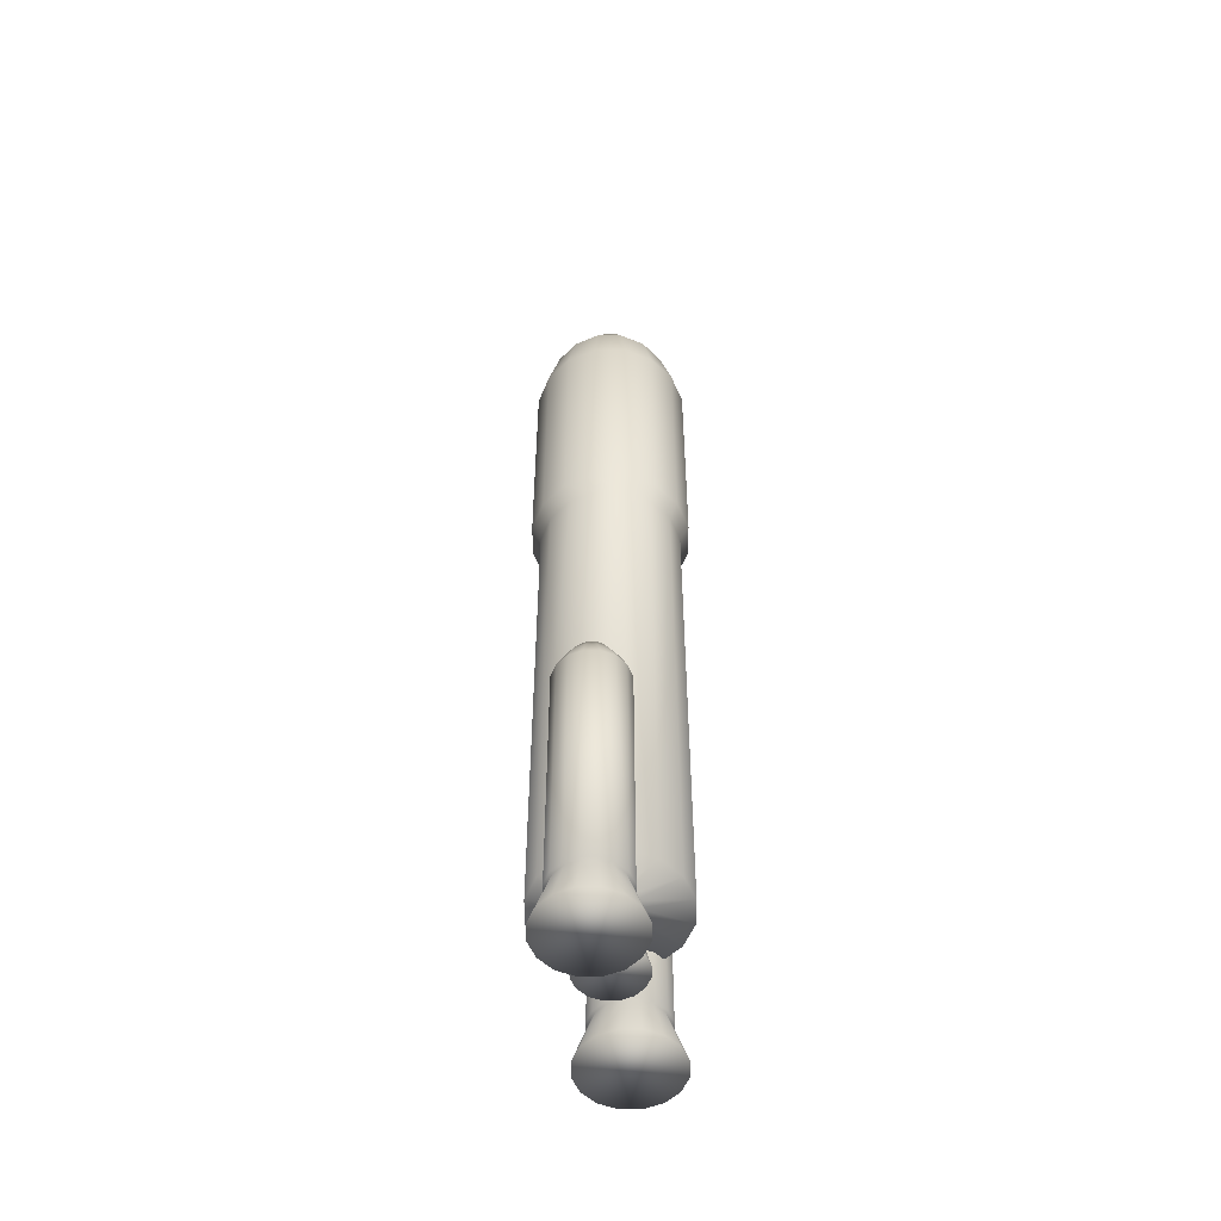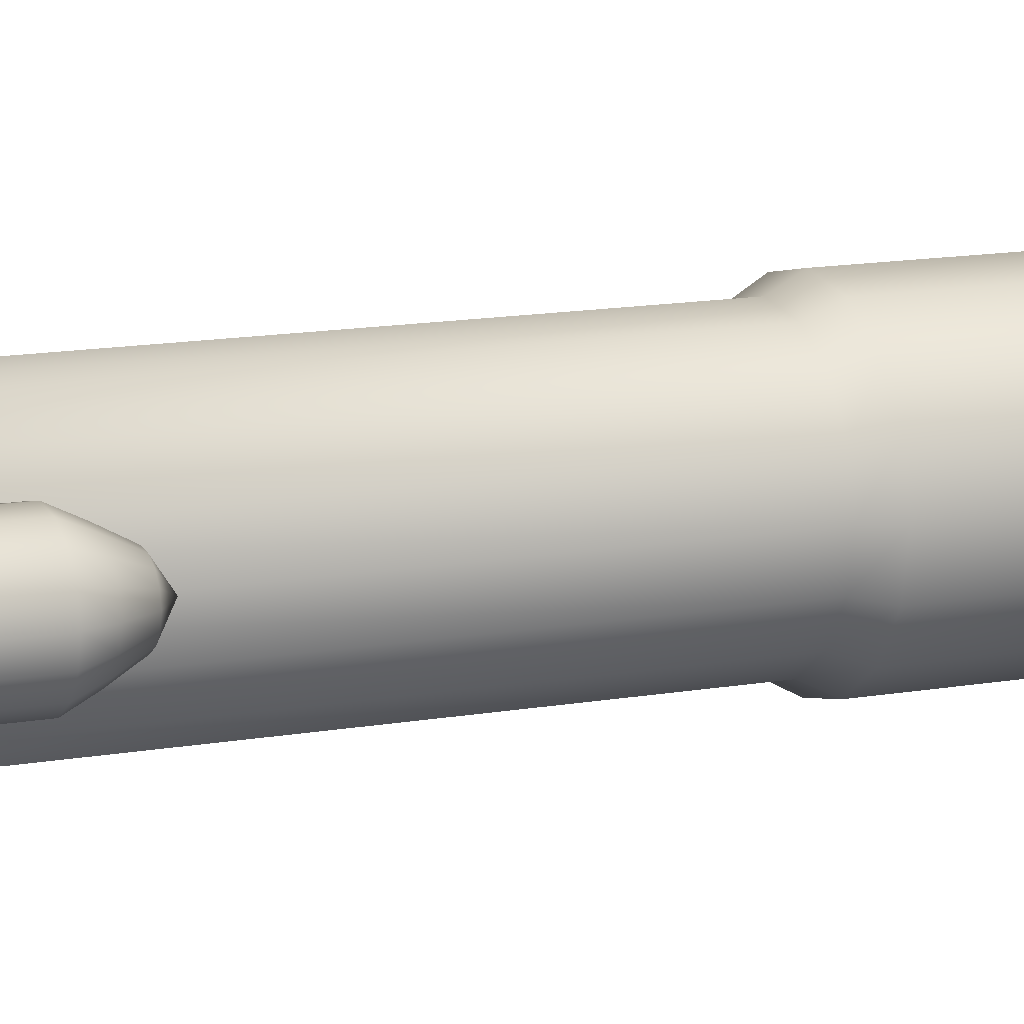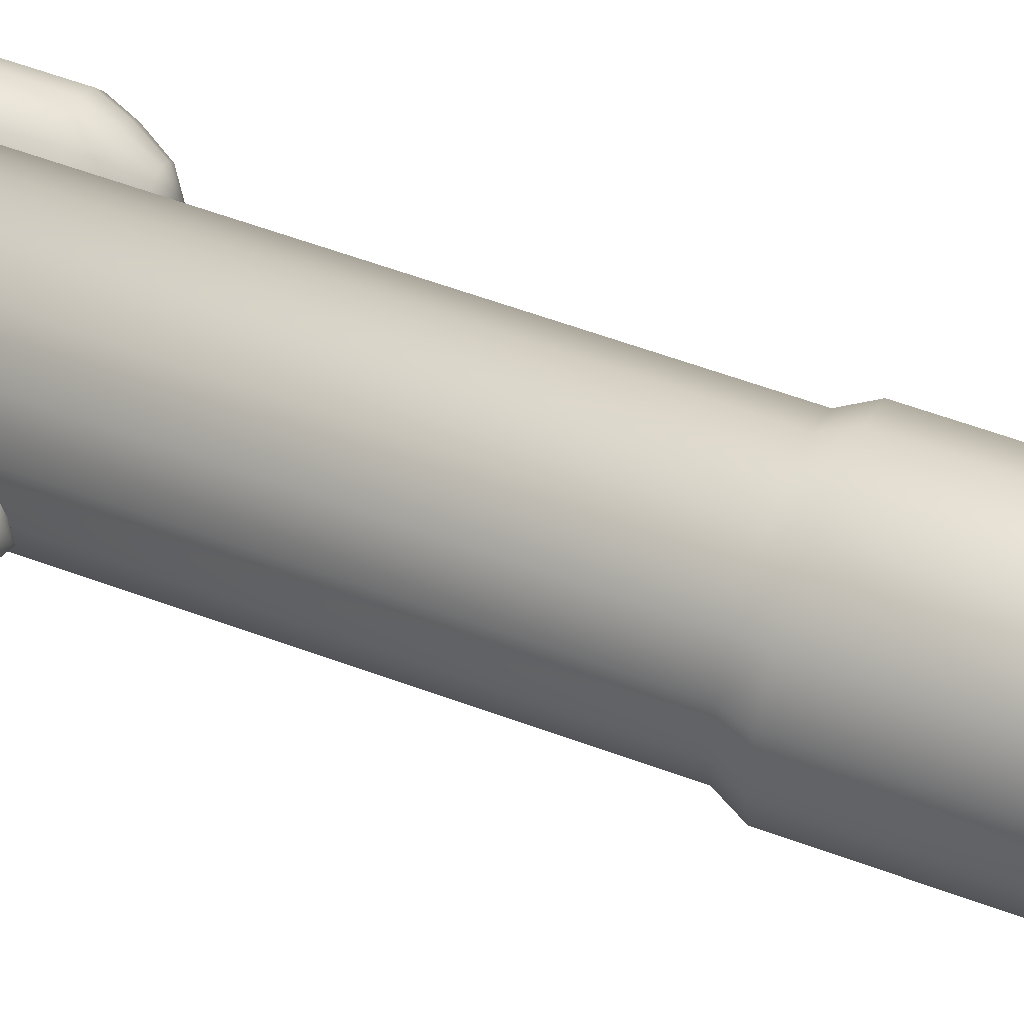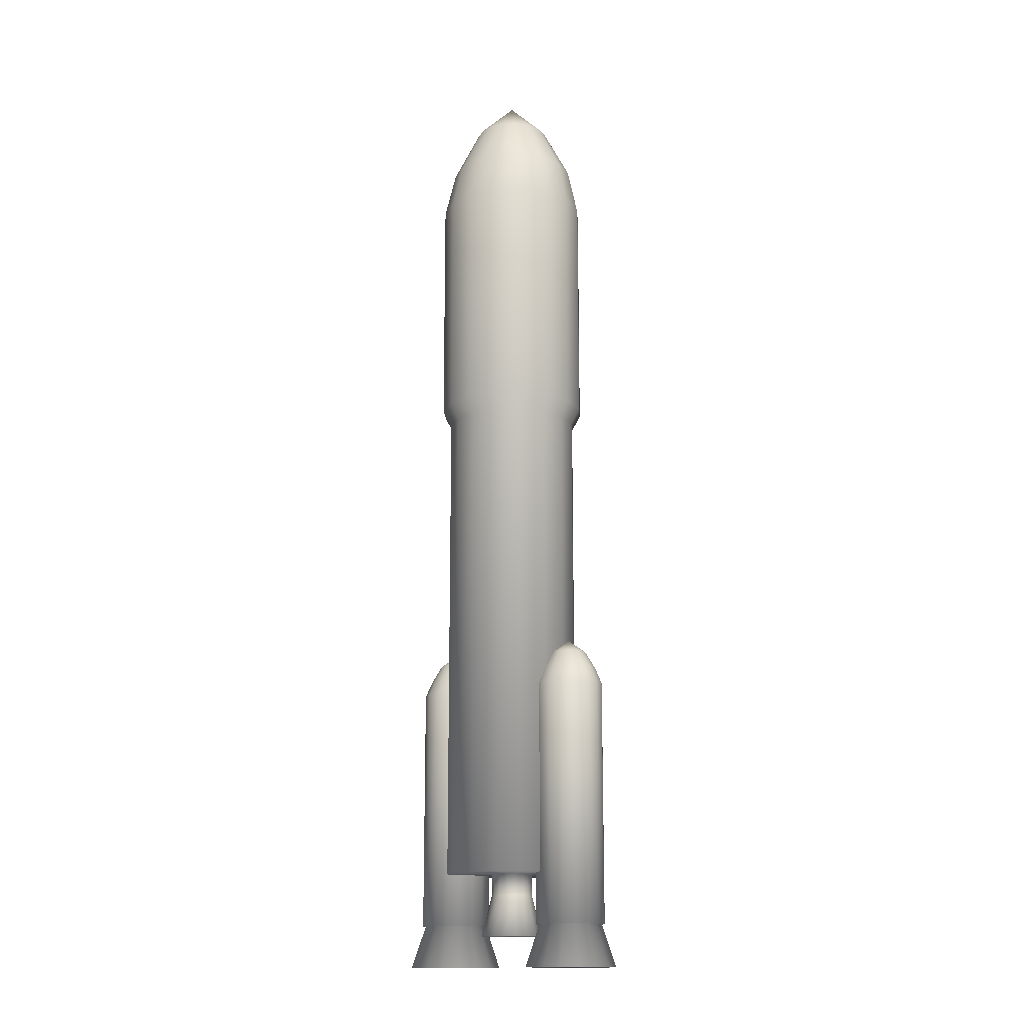
<metadata>
{"format":"obj","ext":"obj","renderer":"f3d","projection":"perspective","resolution":1024,"background":"white","views":[{"elev":-53.3,"azim":-78.2,"up":"+Y"},{"elev":11.7,"azim":65.1,"up":"+Z"},{"elev":55.6,"azim":111.5,"up":"+Z"},{"elev":-14.6,"azim":-142.5,"up":"+Y"}]}
</metadata>
<code>
v  2.199 -11.48 -5.309
v  4.064 -11.48 -4.064
v  5.309 -11.48 -2.199
v  5.747 -11.48 3.585e-07
v  5.309 -11.48 2.199
v  4.064 -11.48 4.064
v  2.199 -11.48 5.309
v  -9.592e-07 -11.48 5.747
v  -2.199 -11.48 5.309
v  -4.064 -11.48 4.064
v  -5.309 -11.48 2.199
v  -5.747 -11.48 9.399e-07
v  -5.309 -11.48 -2.199
v  -4.064 -11.48 -4.064
v  -2.199 -11.48 -5.309
v  1.232e-06 -11.48 -5.747
v  -5.405e-07 0 -12.36
v  -4.732 0 -11.42
v  -4.732 88.84 -11.42
v  -5.405e-07 88.84 -12.36
v  -8.743 0 -8.743
v  -8.743 88.84 -8.743
v  -11.42 0 -4.732
v  -11.42 88.84 -4.732
v  -12.36 0 1.081e-06
v  -12.36 88.84 1.081e-06
v  -11.42 0 4.732
v  -11.42 88.84 4.732
v  -8.743 0 8.743
v  -8.743 88.84 8.743
v  -4.732 0 11.42
v  -4.732 88.84 11.42
v  -1.327e-06 0 12.36
v  -1.327e-06 88.84 12.36
v  4.732 0 11.42
v  4.732 88.84 11.42
v  8.743 0 8.743
v  8.743 88.84 8.743
v  11.42 0 4.732
v  11.42 88.84 4.732
v  12.36 0 -6.879e-07
v  12.36 88.84 -6.879e-07
v  11.42 0 -4.732
v  11.42 88.84 -4.732
v  8.743 0 -8.743
v  8.743 88.84 -8.743
v  4.732 0 -11.42
v  4.732 88.84 -11.42
v  -5.241e-07 134.9 -13.97
v  -5.346 134.9 -12.91
v  -4.669 143.6 -10.69
v  -5.459e-07 143.6 -11.57
v  -9.877 134.9 -9.877
v  -8.627 143.6 -8.183
v  -12.91 134.9 -5.346
v  -11.27 143.6 -4.428
v  -13.97 134.9 1.219e-06
v  -12.2 143.6 1.021e-06
v  -12.91 134.9 5.346
v  -11.27 143.6 4.428
v  -9.877 134.9 9.877
v  -8.627 143.6 8.183
v  -5.346 134.9 12.91
v  -4.669 143.6 10.69
v  -1.412e-06 134.9 13.97
v  -1.376e-06 143.6 11.57
v  5.346 134.9 12.91
v  4.669 143.6 10.69
v  9.877 134.9 9.877
v  8.627 143.6 8.183
v  12.91 134.9 5.346
v  11.27 143.6 4.428
v  13.97 134.9 -7.792e-07
v  12.2 143.6 -6.894e-07
v  12.91 134.9 -5.346
v  11.27 143.6 -4.428
v  9.877 134.9 -9.877
v  8.627 143.6 -8.183
v  5.346 134.9 -12.91
v  4.669 143.6 -10.69
v  -2.715 153 -6.554
v  -5.325e-07 153 -7.094
v  -5.016 153 -5.016
v  -6.554 153 -2.715
v  -7.094 153 5.608e-07
v  -6.554 153 2.715
v  -5.016 153 5.016
v  -2.715 153 6.554
v  -9.835e-07 153 7.094
v  2.715 153 6.554
v  5.016 153 5.016
v  6.554 153 2.715
v  7.094 153 -4.54e-07
v  6.554 153 -2.715
v  5.016 153 -5.016
v  2.715 153 -6.554
v  -3.68e-07 159.7 1.831e-07
v  7.144e-07 0 -3.85
v  -1.473 0 -3.557
v  1.473 0 -3.557
v  2.722 0 -2.722
v  3.557 0 -1.473
v  3.85 0 2.237e-07
v  3.557 0 1.473
v  2.722 0 2.722
v  1.473 0 3.557
v  -7.537e-07 0 3.85
v  -1.473 0 3.557
v  -2.722 0 2.722
v  -3.557 0 1.473
v  -3.85 0 6.131e-07
v  -3.557 0 -1.473
v  -2.722 0 -2.722
v  7.144e-07 -3.948 -3.85
v  -1.473 -3.948 -3.557
v  1.473 -3.948 -3.557
v  2.722 -3.948 -2.722
v  3.557 -3.948 -1.473
v  3.85 -3.948 2.237e-07
v  3.557 -3.948 1.473
v  2.722 -3.948 2.722
v  1.473 -3.948 3.557
v  -7.537e-07 -3.948 3.85
v  -1.473 -3.948 3.557
v  -2.722 -3.948 2.722
v  -3.557 -3.948 1.473
v  -3.85 -3.948 6.131e-07
v  -3.557 -3.948 -1.473
v  -2.722 -3.948 -2.722
v  -5.346 91.85 -12.91
v  -5.241e-07 91.85 -13.97
v  -9.877 91.85 -9.877
v  -12.91 91.85 -5.346
v  -13.97 91.85 1.219e-06
v  -12.91 91.85 5.346
v  -9.877 91.85 9.877
v  -5.346 91.85 12.91
v  -1.412e-06 91.85 13.97
v  5.346 91.85 12.91
v  9.877 91.85 9.877
v  12.91 91.85 5.346
v  13.97 91.85 -7.792e-07
v  12.91 91.85 -5.346
v  9.877 91.85 -9.877
v  5.346 91.85 -12.91
v  16.87 -17.15 -7.783
v  19.6 -17.15 -5.957
v  21.43 -17.15 -3.224
v  22.07 -17.15 -9.569e-07
v  21.43 -17.15 3.224
v  19.6 -17.15 5.957
v  16.87 -17.15 7.783
v  13.65 -17.15 8.425
v  10.42 -17.15 7.783
v  7.688 -17.15 5.957
v  5.862 -17.15 3.224
v  5.221 -17.15 2.272e-07
v  5.862 -17.15 -3.224
v  7.688 -17.15 -5.957
v  10.42 -17.15 -7.783
v  13.65 -17.15 -8.425
v  13.65 -9.442 -6.379
v  11.2 -9.442 -5.893
v  11.2 35.12 -5.893
v  13.65 35.12 -6.379
v  9.135 -9.442 -4.511
v  9.135 35.12 -4.511
v  7.752 -9.442 -2.441
v  7.752 35.12 -2.441
v  7.267 -9.442 -3.88e-08
v  7.267 35.12 -3.88e-08
v  7.752 -9.442 2.441
v  7.752 35.12 2.441
v  9.135 -9.442 4.511
v  9.135 35.12 4.511
v  11.2 -9.442 5.893
v  11.2 35.12 5.893
v  13.65 -9.442 6.379
v  13.65 35.12 6.379
v  16.09 -9.442 5.893
v  16.09 35.12 5.893
v  18.16 -9.442 4.511
v  18.16 35.12 4.511
v  19.54 -9.442 2.441
v  19.54 35.12 2.441
v  20.02 -9.442 -9.514e-07
v  20.02 35.12 -9.514e-07
v  19.54 -9.442 -2.441
v  19.54 35.12 -2.441
v  18.16 -9.442 -4.511
v  18.16 35.12 -4.511
v  16.09 -9.442 -5.893
v  16.09 35.12 -5.893
v  11.65 38.06 -4.573
v  13.65 38.06 -4.949
v  9.956 38.06 -3.5
v  8.825 38.06 -1.894
v  8.427 38.06 -1.699e-07
v  8.825 38.06 1.894
v  9.956 38.06 3.5
v  11.65 38.06 4.573
v  13.65 38.06 4.949
v  15.64 38.06 4.573
v  17.34 38.06 3.5
v  18.47 38.06 1.894
v  18.86 38.06 -9.015e-07
v  18.47 38.06 -1.894
v  17.34 38.06 -3.5
v  15.64 38.06 -4.573
v  12.41 41.25 -2.993
v  13.65 41.25 -3.239
v  11.35 41.25 -2.291
v  10.65 41.25 -1.24
v  10.41 41.25 -3.394e-07
v  10.65 41.25 1.24
v  11.35 41.25 2.291
v  12.41 41.25 2.993
v  13.65 41.25 3.239
v  14.89 41.25 2.993
v  15.94 41.25 2.291
v  16.64 41.25 1.24
v  16.88 41.25 -8.028e-07
v  16.64 41.25 -1.24
v  15.94 41.25 -2.291
v  14.89 41.25 -2.993
v  13.65 43.54 -5.119e-07
v  13.65 -9.442 -5.853
v  11.41 -9.442 -5.407
v  15.89 -9.442 -5.407
v  17.78 -9.442 -4.139
v  19.05 -9.442 -2.24
v  19.5 -9.442 -8.844e-07
v  19.05 -9.442 2.24
v  17.78 -9.442 4.139
v  15.89 -9.442 5.407
v  13.65 -9.442 5.853
v  11.41 -9.442 5.407
v  9.507 -9.442 4.139
v  8.238 -9.442 2.24
v  7.793 -9.442 -6.179e-08
v  8.238 -9.442 -2.24
v  9.507 -9.442 -4.139
v  -16.87 -17.15 -7.783
v  -13.65 -17.15 -8.425
v  -10.42 -17.15 -7.783
v  -7.688 -17.15 -5.957
v  -5.862 -17.15 -3.224
v  -5.221 -17.15 6.836e-07
v  -5.862 -17.15 3.224
v  -7.688 -17.15 5.957
v  -10.42 -17.15 7.783
v  -13.65 -17.15 8.425
v  -16.87 -17.15 7.783
v  -19.6 -17.15 5.957
v  -21.43 -17.15 3.224
v  -22.07 -17.15 9.725e-07
v  -21.43 -17.15 -3.224
v  -19.6 -17.15 -5.957
v  -13.65 -9.442 -6.379
v  -13.65 35.12 -6.379
v  -11.2 35.12 -5.893
v  -11.2 -9.442 -5.893
v  -9.135 35.12 -4.511
v  -9.135 -9.442 -4.511
v  -7.752 35.12 -2.441
v  -7.752 -9.442 -2.441
v  -7.267 35.12 5.965e-07
v  -7.267 -9.442 5.965e-07
v  -7.752 35.12 2.441
v  -7.752 -9.442 2.441
v  -9.135 35.12 4.511
v  -9.135 -9.442 4.511
v  -11.2 35.12 5.893
v  -11.2 -9.442 5.893
v  -13.65 35.12 6.379
v  -13.65 -9.442 6.379
v  -16.09 35.12 5.893
v  -16.09 -9.442 5.893
v  -18.16 35.12 4.511
v  -18.16 -9.442 4.511
v  -19.54 35.12 2.441
v  -19.54 -9.442 2.441
v  -20.02 35.12 7.992e-07
v  -20.02 -9.442 7.992e-07
v  -19.54 35.12 -2.441
v  -19.54 -9.442 -2.441
v  -18.16 35.12 -4.511
v  -18.16 -9.442 -4.511
v  -16.09 35.12 -5.893
v  -16.09 -9.442 -5.893
v  -13.65 38.06 -4.949
v  -11.65 38.06 -4.573
v  -9.956 38.06 -3.5
v  -8.825 38.06 -1.894
v  -8.427 38.06 5.668e-07
v  -8.825 38.06 1.894
v  -9.956 38.06 3.5
v  -11.65 38.06 4.573
v  -13.65 38.06 4.949
v  -15.64 38.06 4.573
v  -17.34 38.06 3.5
v  -18.47 38.06 1.894
v  -18.86 38.06 7.476e-07
v  -18.47 38.06 -1.894
v  -17.34 38.06 -3.5
v  -15.64 38.06 -4.573
v  -13.65 41.25 -3.239
v  -12.41 41.25 -2.993
v  -11.35 41.25 -2.291
v  -10.65 41.25 -1.24
v  -10.41 41.25 5.703e-07
v  -10.65 41.25 1.24
v  -11.35 41.25 2.291
v  -12.41 41.25 2.993
v  -13.65 41.25 3.239
v  -14.89 41.25 2.993
v  -15.94 41.25 2.291
v  -16.64 41.25 1.24
v  -16.88 41.25 6.733e-07
v  -16.64 41.25 -1.24
v  -15.94 41.25 -2.291
v  -14.89 41.25 -2.993
v  -13.65 43.54 6.81e-07
v  -11.41 -9.442 -5.407
v  -13.65 -9.442 -5.853
v  -15.89 -9.442 -5.407
v  -17.78 -9.442 -4.139
v  -19.05 -9.442 -2.24
v  -19.5 -9.442 8.202e-07
v  -19.05 -9.442 2.24
v  -17.78 -9.442 4.139
v  -15.89 -9.442 5.407
v  -13.65 -9.442 5.853
v  -11.41 -9.442 5.407
v  -9.507 -9.442 4.139
v  -8.238 -9.442 2.24
v  -7.793 -9.442 6.195e-07
v  -8.238 -9.442 -2.24
v  -9.507 -9.442 -4.139
o Cylinder013
g Cylinder013
f 1 2 3 4 5 6 7 8 9 10 11 12 13 14 15 16
f 17 18 19 20
f 18 21 22 19
f 21 23 24 22
f 23 25 26 24
f 25 27 28 26
f 27 29 30 28
f 29 31 32 30
f 31 33 34 32
f 33 35 36 34
f 35 37 38 36
f 37 39 40 38
f 39 41 42 40
f 41 43 44 42
f 43 45 46 44
f 45 47 48 46
f 47 17 20 48
f 49 50 51 52
f 50 53 54 51
f 53 55 56 54
f 55 57 58 56
f 57 59 60 58
f 59 61 62 60
f 61 63 64 62
f 63 65 66 64
f 65 67 68 66
f 67 69 70 68
f 69 71 72 70
f 71 73 74 72
f 73 75 76 74
f 75 77 78 76
f 77 79 80 78
f 79 49 52 80
f 52 51 81 82
f 51 54 83 81
f 54 56 84 83
f 56 58 85 84
f 58 60 86 85
f 60 62 87 86
f 62 64 88 87
f 64 66 89 88
f 66 68 90 89
f 68 70 91 90
f 70 72 92 91
f 72 74 93 92
f 74 76 94 93
f 76 78 95 94
f 78 80 96 95
f 80 52 82 96
f 82 81 97
f 81 83 97
f 83 84 97
f 84 85 97
f 85 86 97
f 86 87 97
f 87 88 97
f 88 89 97
f 89 90 97
f 90 91 97
f 91 92 97
f 92 93 97
f 93 94 97
f 94 95 97
f 95 96 97
f 96 82 97
f 18 17 98 99
f 17 47 100 98
f 47 45 101 100
f 45 43 102 101
f 43 41 103 102
f 41 39 104 103
f 39 37 105 104
f 37 35 106 105
f 35 33 107 106
f 33 31 108 107
f 31 29 109 108
f 29 27 110 109
f 27 25 111 110
f 25 23 112 111
f 23 21 113 112
f 21 18 99 113
f 99 98 114 115
f 98 100 116 114
f 100 101 117 116
f 101 102 118 117
f 102 103 119 118
f 103 104 120 119
f 104 105 121 120
f 105 106 122 121
f 106 107 123 122
f 107 108 124 123
f 108 109 125 124
f 109 110 126 125
f 110 111 127 126
f 111 112 128 127
f 112 113 129 128
f 113 99 115 129
f 115 114 16 15
f 114 116 1 16
f 116 117 2 1
f 117 118 3 2
f 118 119 4 3
f 119 120 5 4
f 120 121 6 5
f 121 122 7 6
f 122 123 8 7
f 123 124 9 8
f 124 125 10 9
f 125 126 11 10
f 126 127 12 11
f 127 128 13 12
f 128 129 14 13
f 129 115 15 14
f 19 130 131 20
f 22 132 130 19
f 24 133 132 22
f 26 134 133 24
f 28 135 134 26
f 30 136 135 28
f 32 137 136 30
f 34 138 137 32
f 36 139 138 34
f 38 140 139 36
f 40 141 140 38
f 42 142 141 40
f 44 143 142 42
f 46 144 143 44
f 48 145 144 46
f 20 131 145 48
f 130 50 49 131
f 132 53 50 130
f 133 55 53 132
f 134 57 55 133
f 135 59 57 134
f 136 61 59 135
f 137 63 61 136
f 138 65 63 137
f 139 67 65 138
f 140 69 67 139
f 141 71 69 140
f 142 73 71 141
f 143 75 73 142
f 144 77 75 143
f 145 79 77 144
f 131 49 79 145
f 146 147 148 149 150 151 152 153 154 155 156 157 158 159 160 161
f 162 163 164 165
f 163 166 167 164
f 166 168 169 167
f 168 170 171 169
f 170 172 173 171
f 172 174 175 173
f 174 176 177 175
f 176 178 179 177
f 178 180 181 179
f 180 182 183 181
f 182 184 185 183
f 184 186 187 185
f 186 188 189 187
f 188 190 191 189
f 190 192 193 191
f 192 162 165 193
f 165 164 194 195
f 164 167 196 194
f 167 169 197 196
f 169 171 198 197
f 171 173 199 198
f 173 175 200 199
f 175 177 201 200
f 177 179 202 201
f 179 181 203 202
f 181 183 204 203
f 183 185 205 204
f 185 187 206 205
f 187 189 207 206
f 189 191 208 207
f 191 193 209 208
f 193 165 195 209
f 195 194 210 211
f 194 196 212 210
f 196 197 213 212
f 197 198 214 213
f 198 199 215 214
f 199 200 216 215
f 200 201 217 216
f 201 202 218 217
f 202 203 219 218
f 203 204 220 219
f 204 205 221 220
f 205 206 222 221
f 206 207 223 222
f 207 208 224 223
f 208 209 225 224
f 209 195 211 225
f 211 210 226
f 210 212 226
f 212 213 226
f 213 214 226
f 214 215 226
f 215 216 226
f 216 217 226
f 217 218 226
f 218 219 226
f 219 220 226
f 220 221 226
f 221 222 226
f 222 223 226
f 223 224 226
f 224 225 226
f 225 211 226
f 163 162 227 228
f 162 192 229 227
f 192 190 230 229
f 190 188 231 230
f 188 186 232 231
f 186 184 233 232
f 184 182 234 233
f 182 180 235 234
f 180 178 236 235
f 178 176 237 236
f 176 174 238 237
f 174 172 239 238
f 172 170 240 239
f 170 168 241 240
f 168 166 242 241
f 166 163 228 242
f 228 227 161 160
f 227 229 146 161
f 229 230 147 146
f 230 231 148 147
f 231 232 149 148
f 232 233 150 149
f 233 234 151 150
f 234 235 152 151
f 235 236 153 152
f 236 237 154 153
f 237 238 155 154
f 238 239 156 155
f 239 240 157 156
f 240 241 158 157
f 241 242 159 158
f 242 228 160 159
f 243 244 245 246 247 248 249 250 251 252 253 254 255 256 257 258
f 259 260 261 262
f 262 261 263 264
f 264 263 265 266
f 266 265 267 268
f 268 267 269 270
f 270 269 271 272
f 272 271 273 274
f 274 273 275 276
f 276 275 277 278
f 278 277 279 280
f 280 279 281 282
f 282 281 283 284
f 284 283 285 286
f 286 285 287 288
f 288 287 289 290
f 290 289 260 259
f 260 291 292 261
f 261 292 293 263
f 263 293 294 265
f 265 294 295 267
f 267 295 296 269
f 269 296 297 271
f 271 297 298 273
f 273 298 299 275
f 275 299 300 277
f 277 300 301 279
f 279 301 302 281
f 281 302 303 283
f 283 303 304 285
f 285 304 305 287
f 287 305 306 289
f 289 306 291 260
f 291 307 308 292
f 292 308 309 293
f 293 309 310 294
f 294 310 311 295
f 295 311 312 296
f 296 312 313 297
f 297 313 314 298
f 298 314 315 299
f 299 315 316 300
f 300 316 317 301
f 301 317 318 302
f 302 318 319 303
f 303 319 320 304
f 304 320 321 305
f 305 321 322 306
f 306 322 307 291
f 307 323 308
f 308 323 309
f 309 323 310
f 310 323 311
f 311 323 312
f 312 323 313
f 313 323 314
f 314 323 315
f 315 323 316
f 316 323 317
f 317 323 318
f 318 323 319
f 319 323 320
f 320 323 321
f 321 323 322
f 322 323 307
f 262 324 325 259
f 259 325 326 290
f 290 326 327 288
f 288 327 328 286
f 286 328 329 284
f 284 329 330 282
f 282 330 331 280
f 280 331 332 278
f 278 332 333 276
f 276 333 334 274
f 274 334 335 272
f 272 335 336 270
f 270 336 337 268
f 268 337 338 266
f 266 338 339 264
f 264 339 324 262
f 324 245 244 325
f 325 244 243 326
f 326 243 258 327
f 327 258 257 328
f 328 257 256 329
f 329 256 255 330
f 330 255 254 331
f 331 254 253 332
f 332 253 252 333
f 333 252 251 334
f 334 251 250 335
f 335 250 249 336
f 336 249 248 337
f 337 248 247 338
f 338 247 246 339
f 339 246 245 324

</code>
